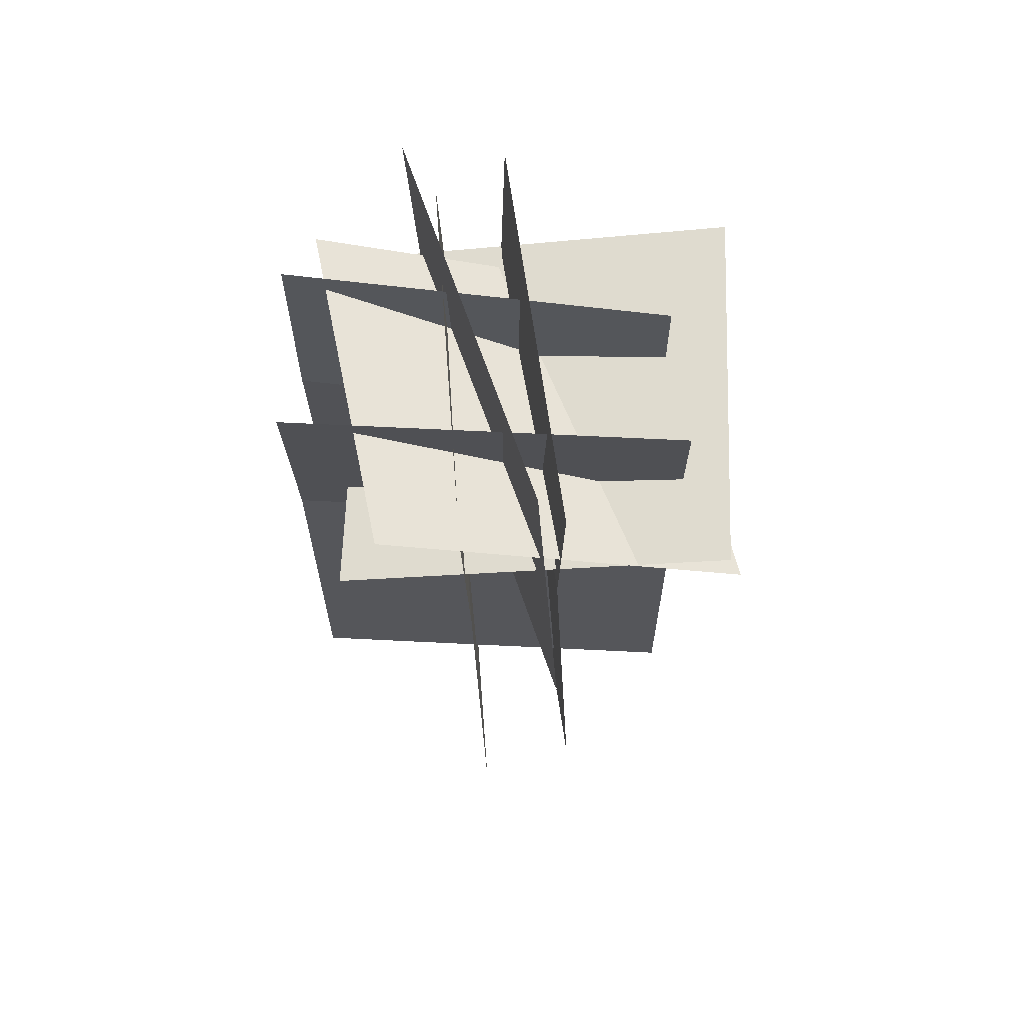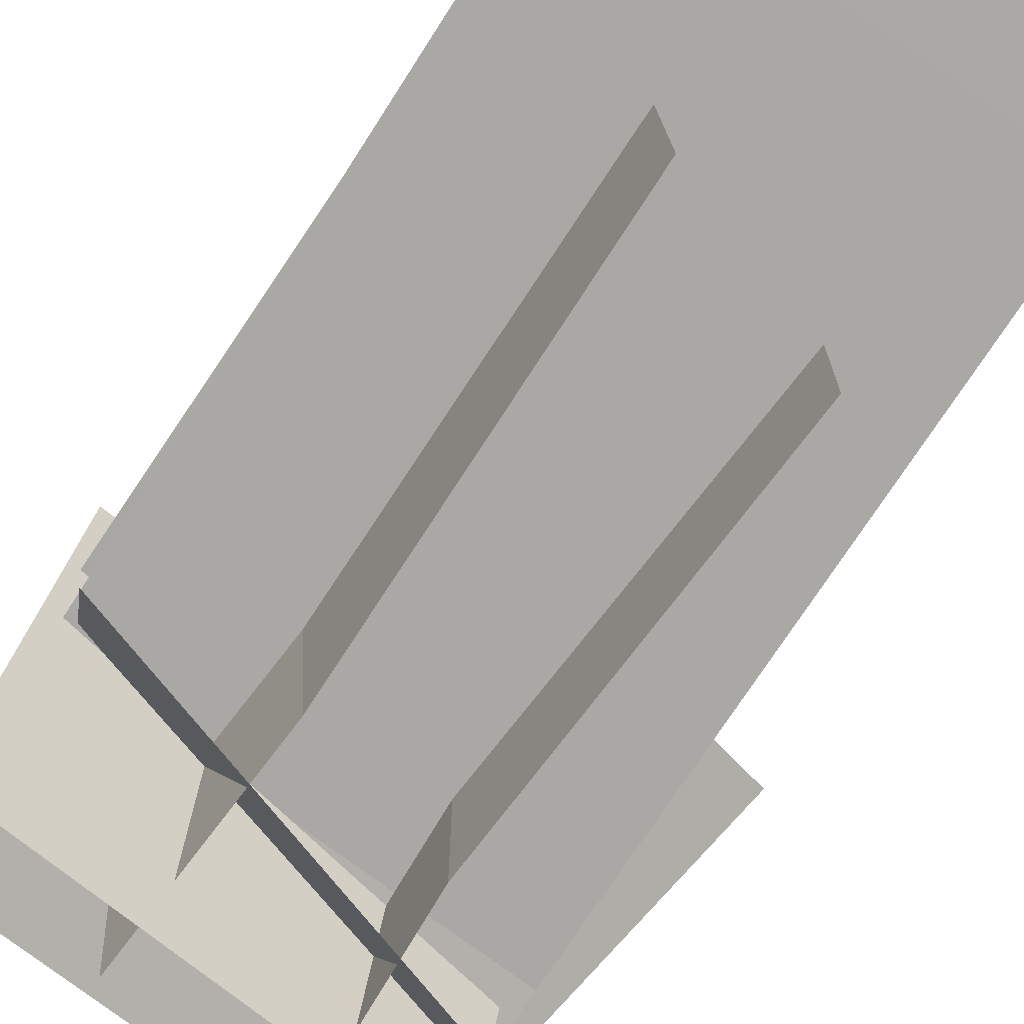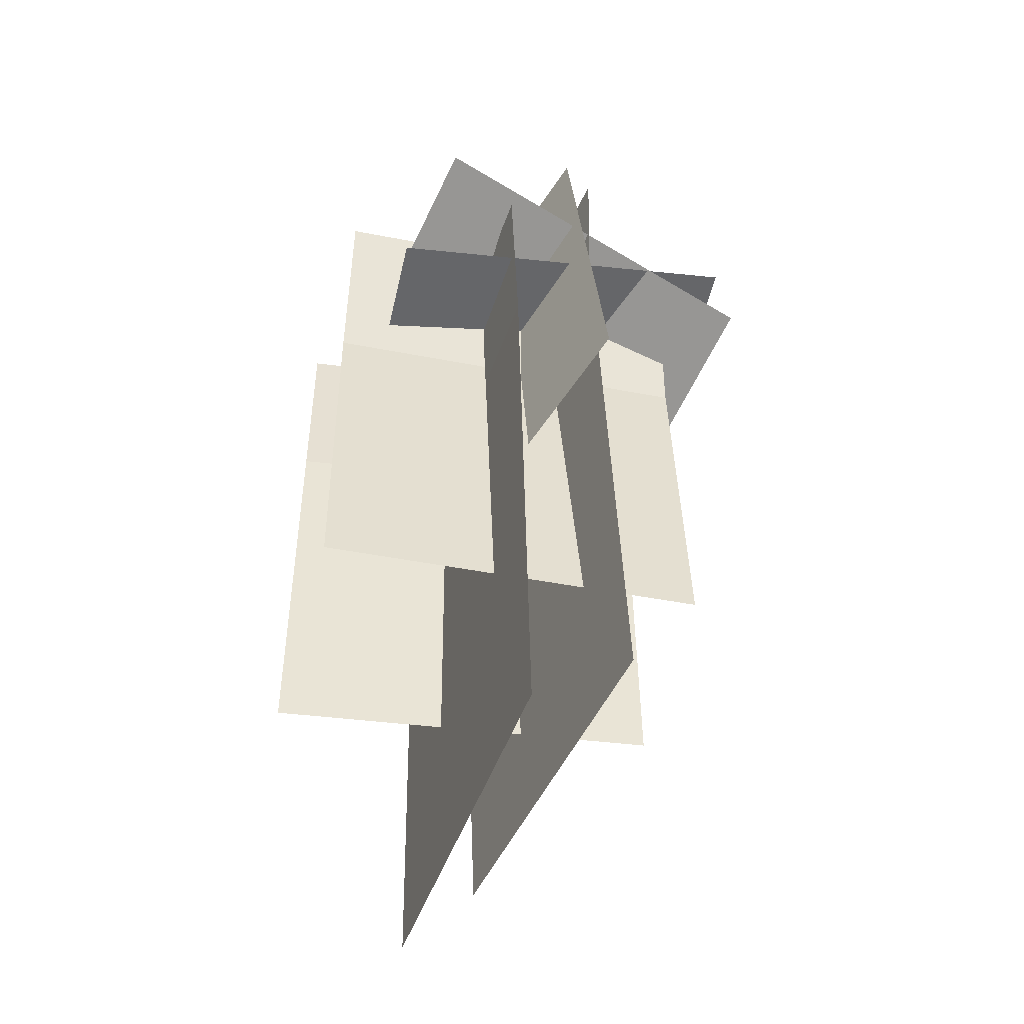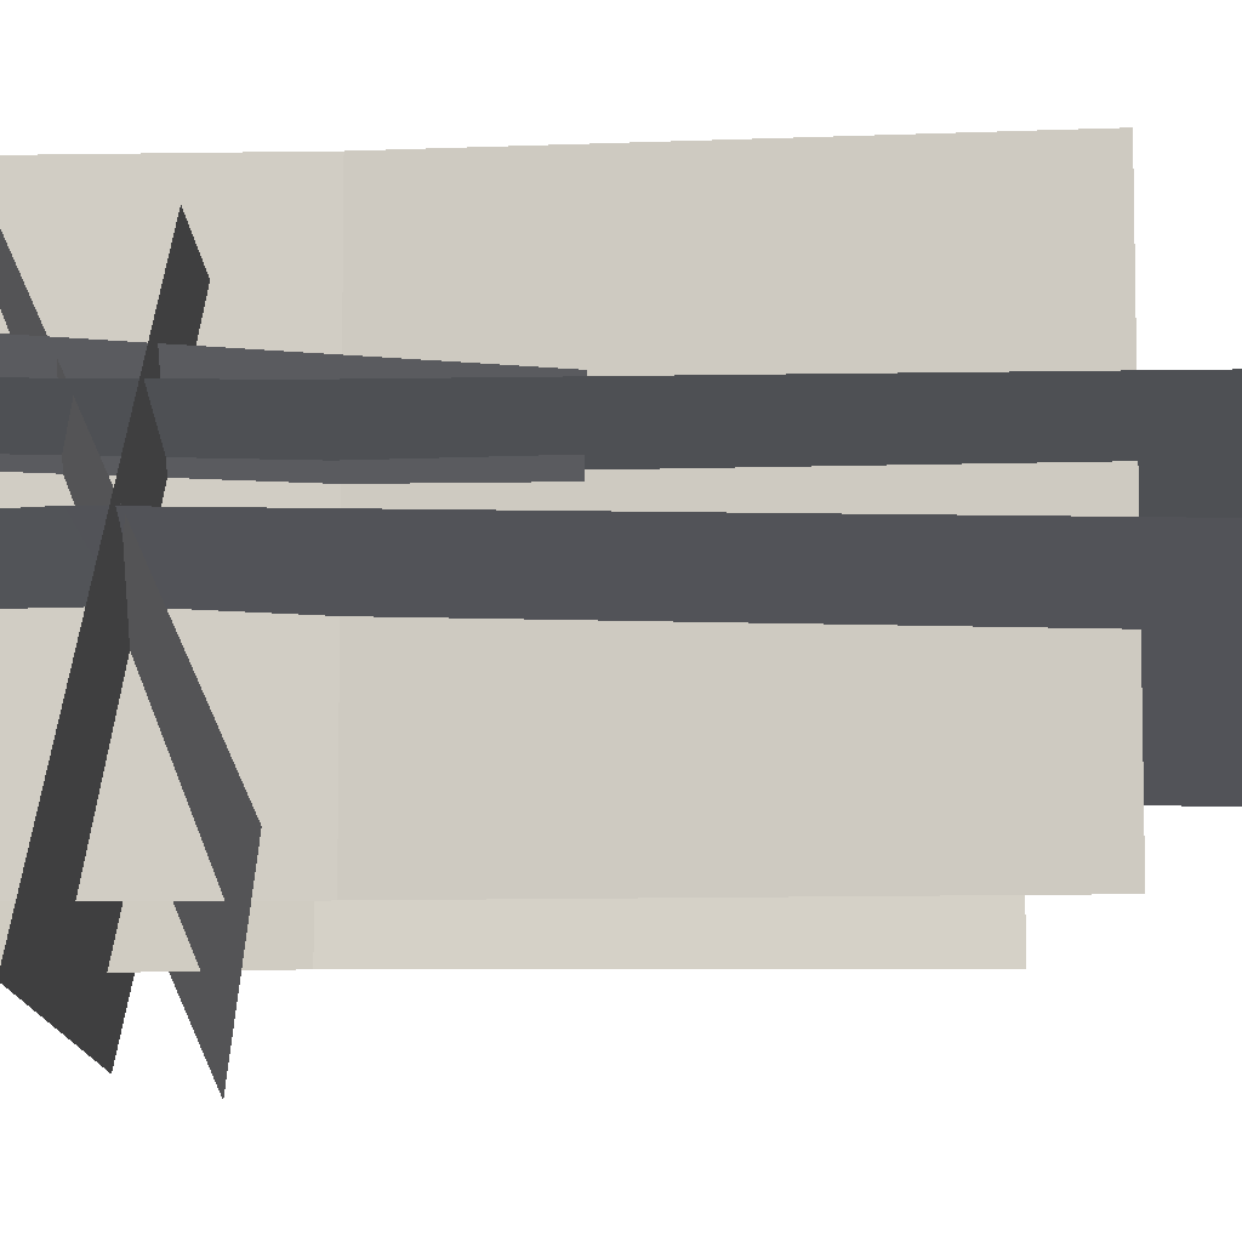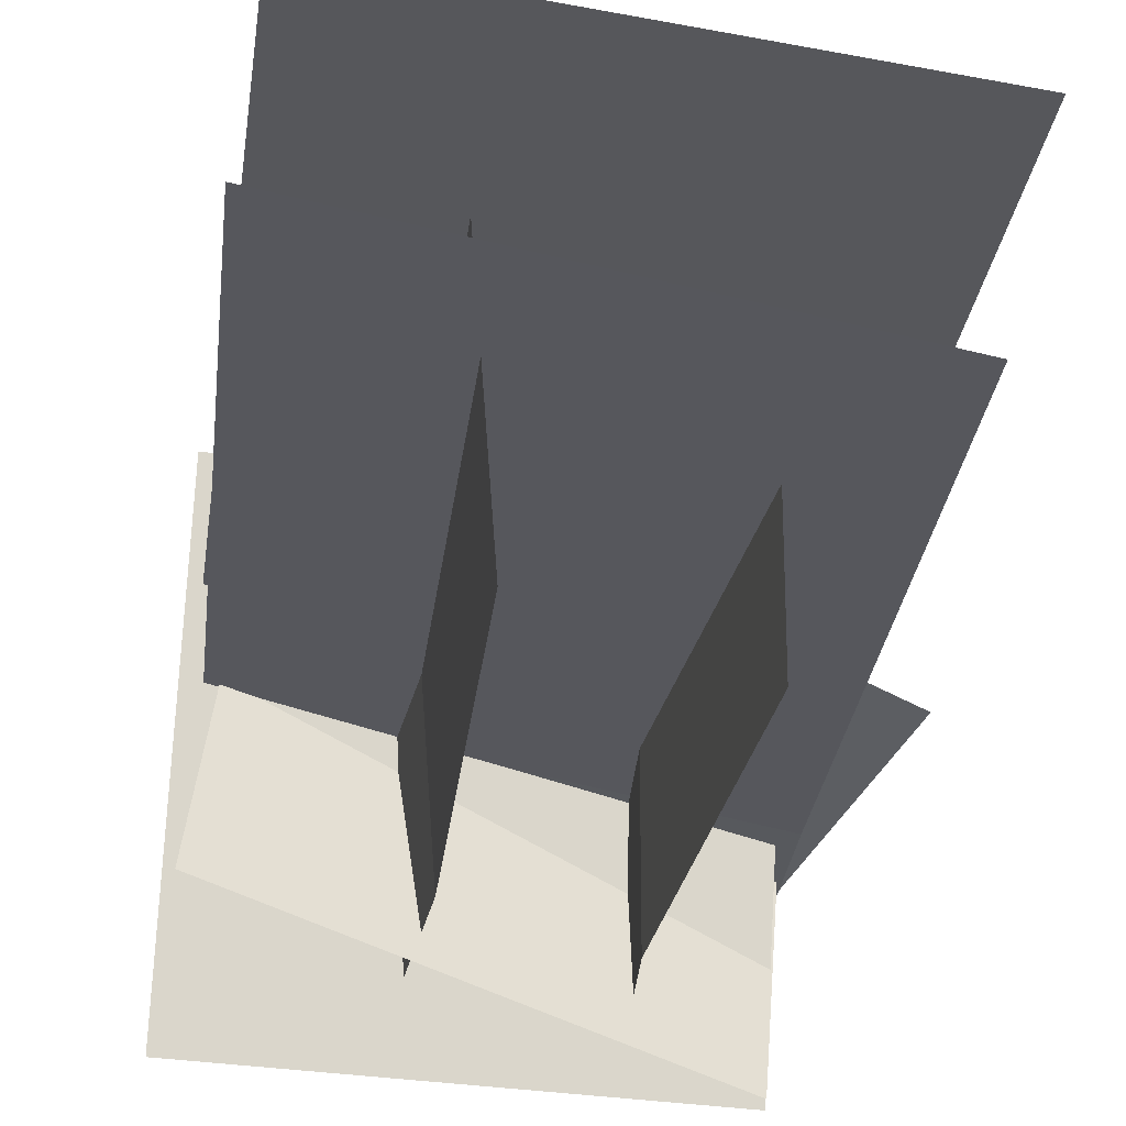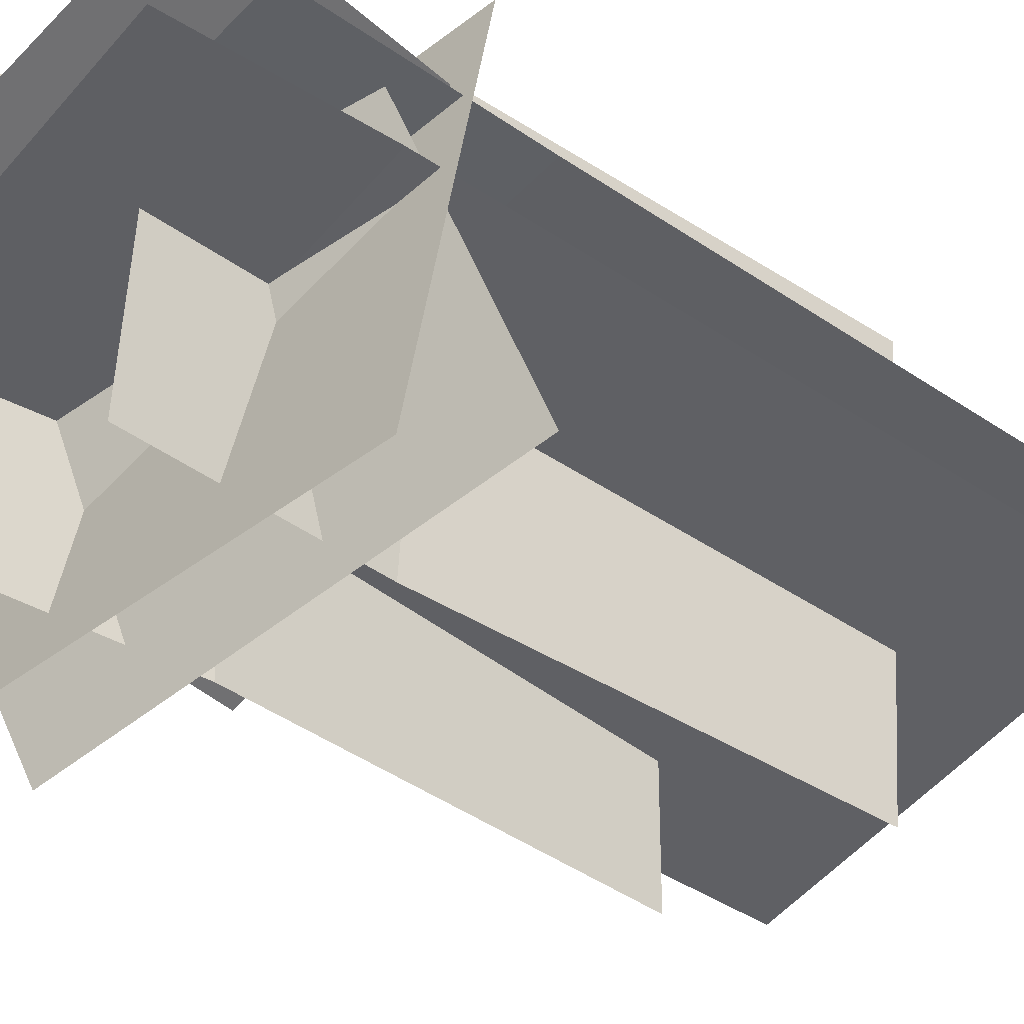
<metadata>
{"format":"obj","ext":"obj","renderer":"f3d","projection":"perspective","resolution":1024,"background":"white","views":[{"elev":67.8,"azim":92.9,"up":"+Y"},{"elev":-73.7,"azim":-33.3,"up":"+Z"},{"elev":-48.9,"azim":77.7,"up":"+Y"},{"elev":-11.8,"azim":-83.7,"up":"+Z"},{"elev":-27.8,"azim":-6.7,"up":"+Z"},{"elev":-37.3,"azim":-130.4,"up":"+Z"}]}
</metadata>
<code>
o bottom
v -0.2633 0.4389 0.8958
v 1.23 0.5742 0.8737
v -0.2633 0.4389 0.8958
v 1.23 0.5742 0.8737
v 1.182 0.8701 -0.596
v -0.3117 0.7348 -0.574
v 1.182 0.8701 -0.596
v -0.3117 0.7348 -0.574
f 6 1 2 5
f 7 4 3 8
o south
v 1.243 1.501 0.1223
v -0.2616 1.301 0.7028
v 1.417 -0.1108 0.01739
v -0.08746 -0.3111 0.5979
v -0.2616 1.301 0.7028
v 1.243 1.501 0.1223
v -0.08746 -0.3111 0.5979
v 1.417 -0.1108 0.01739
f 11 12 10 9
f 15 16 14 13
o south
v 0.8603 1.209 -0.4169
v 0.9063 -1.103 -0.4282
v 0.8597 1.201 1.083
v 0.9058 -1.111 1.072
v 0.814 0.3564 1.079
v 0.8146 0.3638 -0.421
f 21 22 18 20
f 19 21 22 17
f 22 17 19 21
f 20 18 22 21
o west
v 1.249 1.059 0.3994
v -0.2394 1.042 0.5837
v 1.279 -2.095 0.3345
v -0.2099 -2.113 0.5188
v 1.255 0.2379 0.3715
v -0.2331 0.2202 0.5557
f 24 28 27 23
f 28 27 25 26
f 27 23 24 28
f 28 26 25 27
o east
v 1.253 1.339 0.02224
v -0.219 1.349 0.3118
v 1.217 -1.787 -0.05893
v -0.2552 -1.777 0.2307
v -0.2203 0.6588 0.3283
v 1.251 0.6493 0.03865
f 29 34 33 30
f 34 33 32 31
f 33 30 29 34
f 31 32 33 34
o north
v 0.1613 1.035 1.151
v 0.2721 1.047 -0.3452
v 0.1946 -1.353 1.134
v 0.3054 -1.34 -0.3623
v 0.2119 0.2146 1.148
v 0.3227 0.2269 -0.3482
f 36 40 39 35
f 40 39 37 38
f 39 35 36 40
f 38 37 39 40
o top
v -0.07917 0.8958 1.052
v 1.332 1.249 0.6866
v -0.07917 0.8958 1.052
v 1.332 1.249 0.6866
v 1.142 0.6154 -0.6595
v -0.2689 0.2618 -0.2941
v 1.142 0.6154 -0.6595
v -0.2689 0.2618 -0.2941
f 46 41 42 45
f 47 44 43 48

</code>
